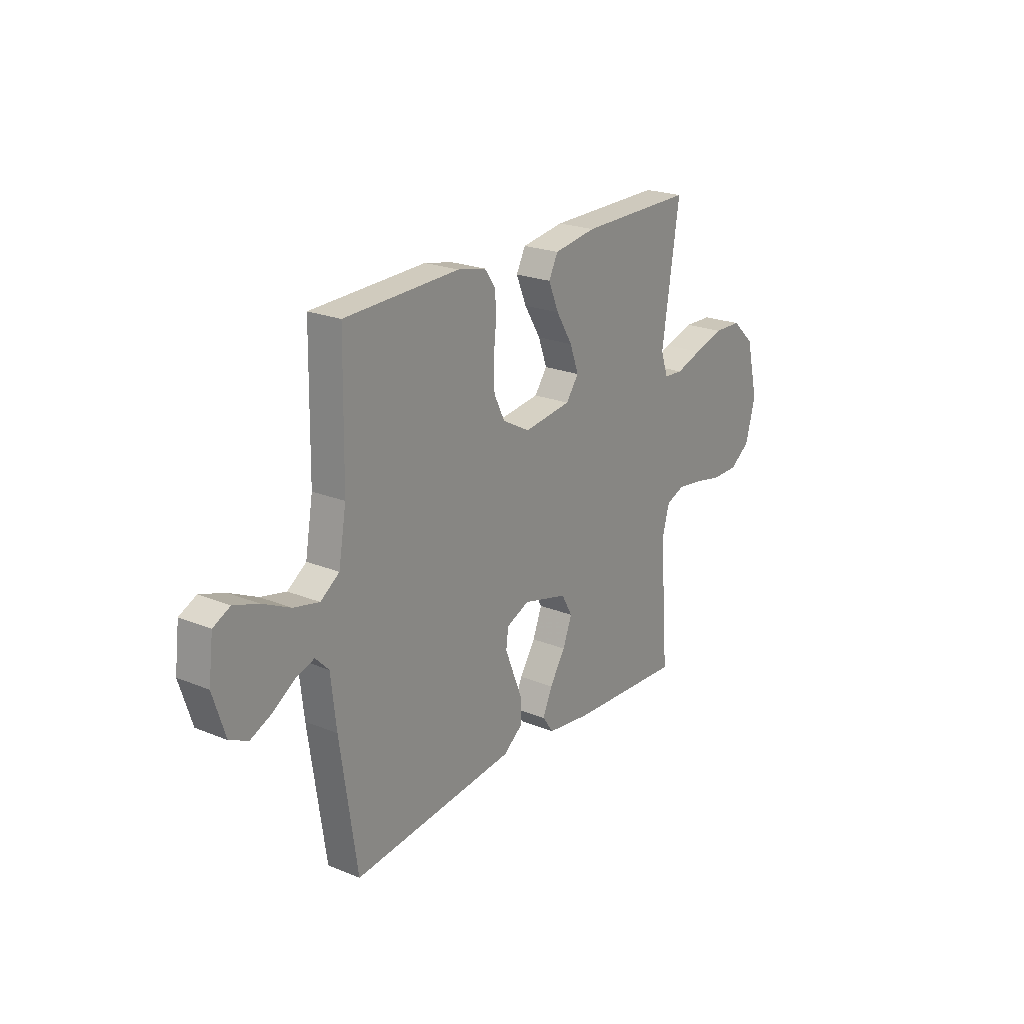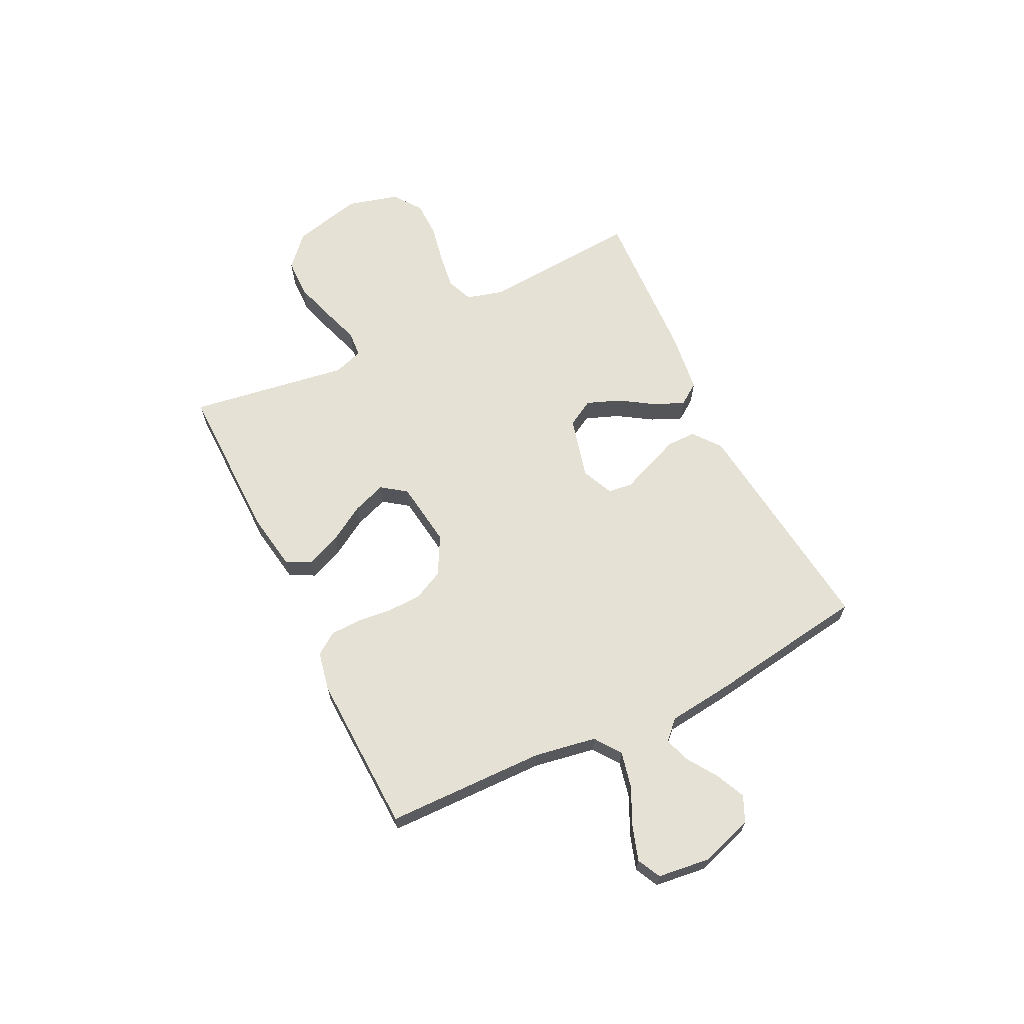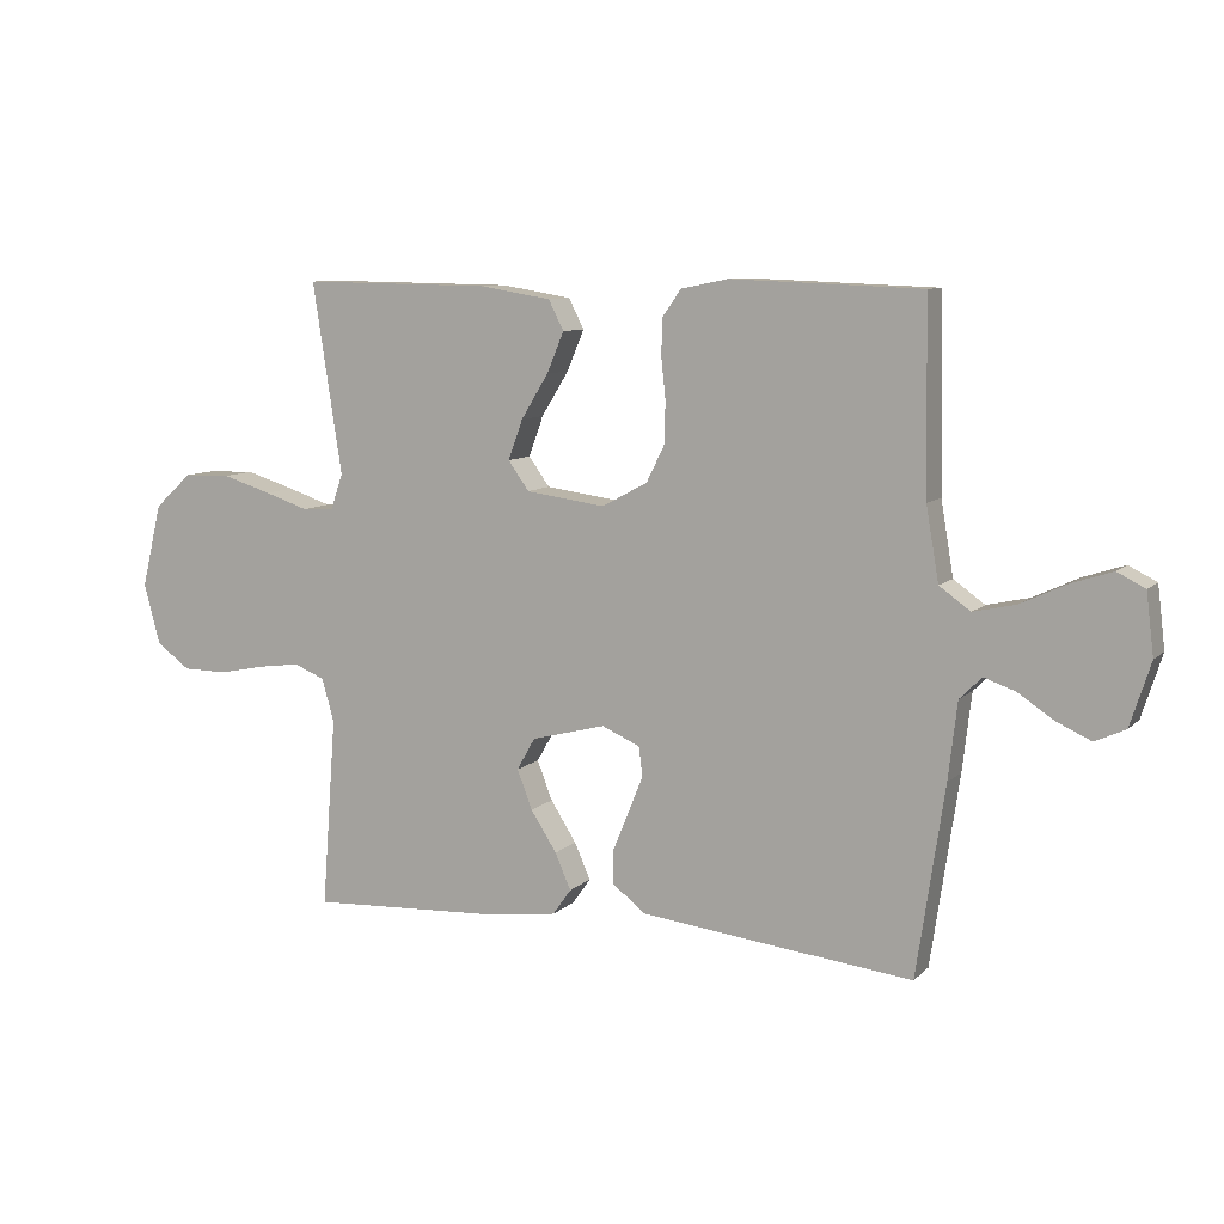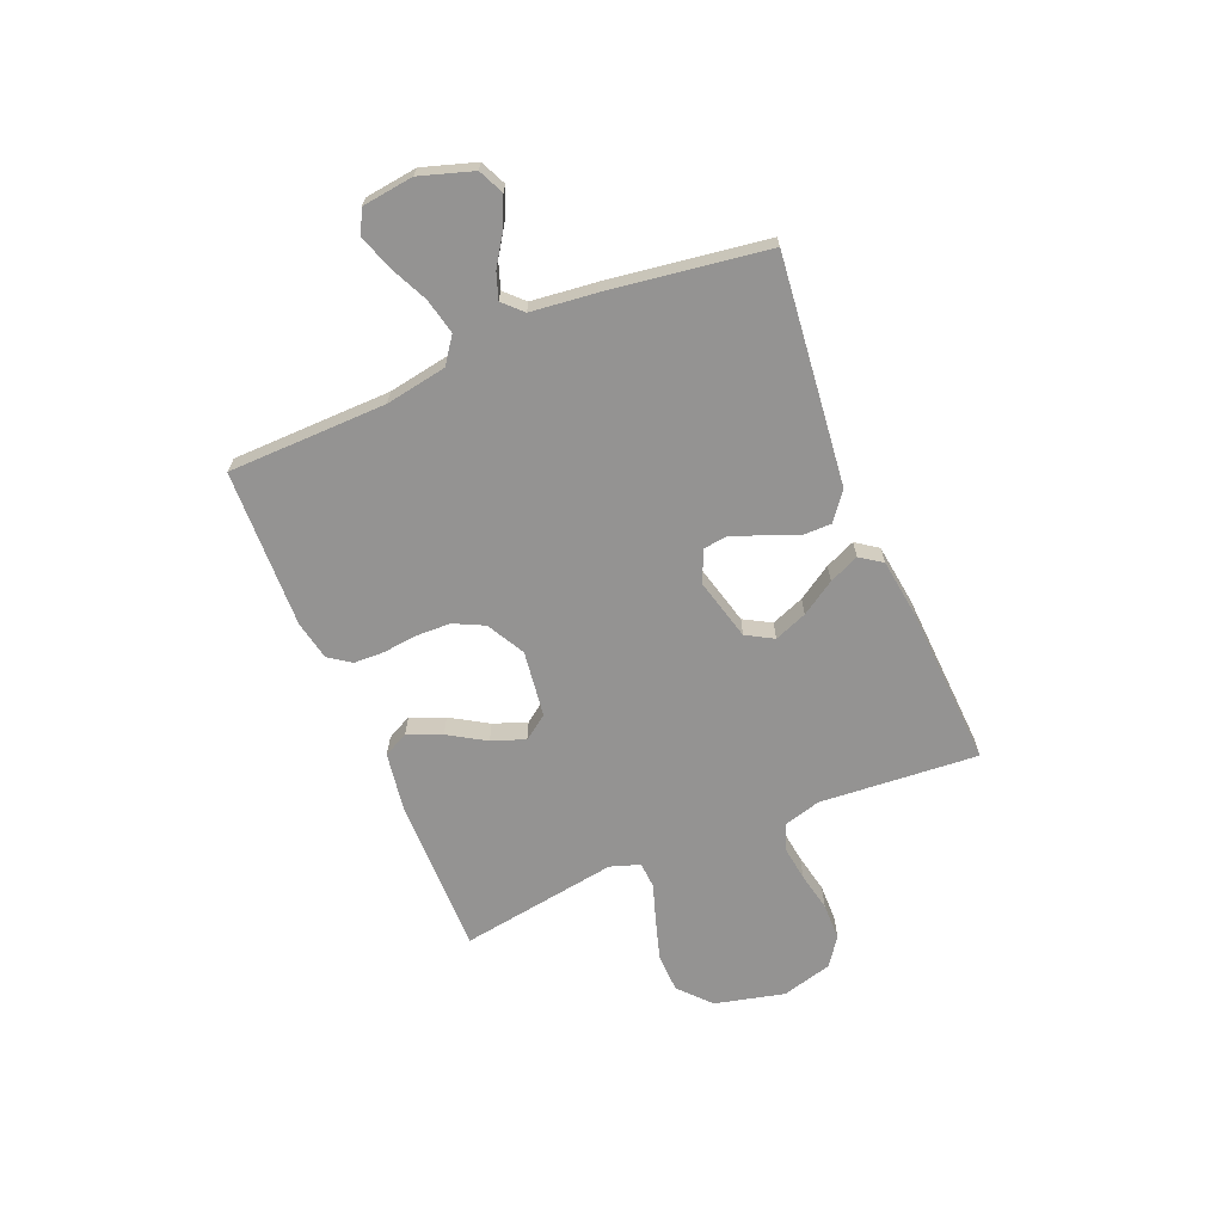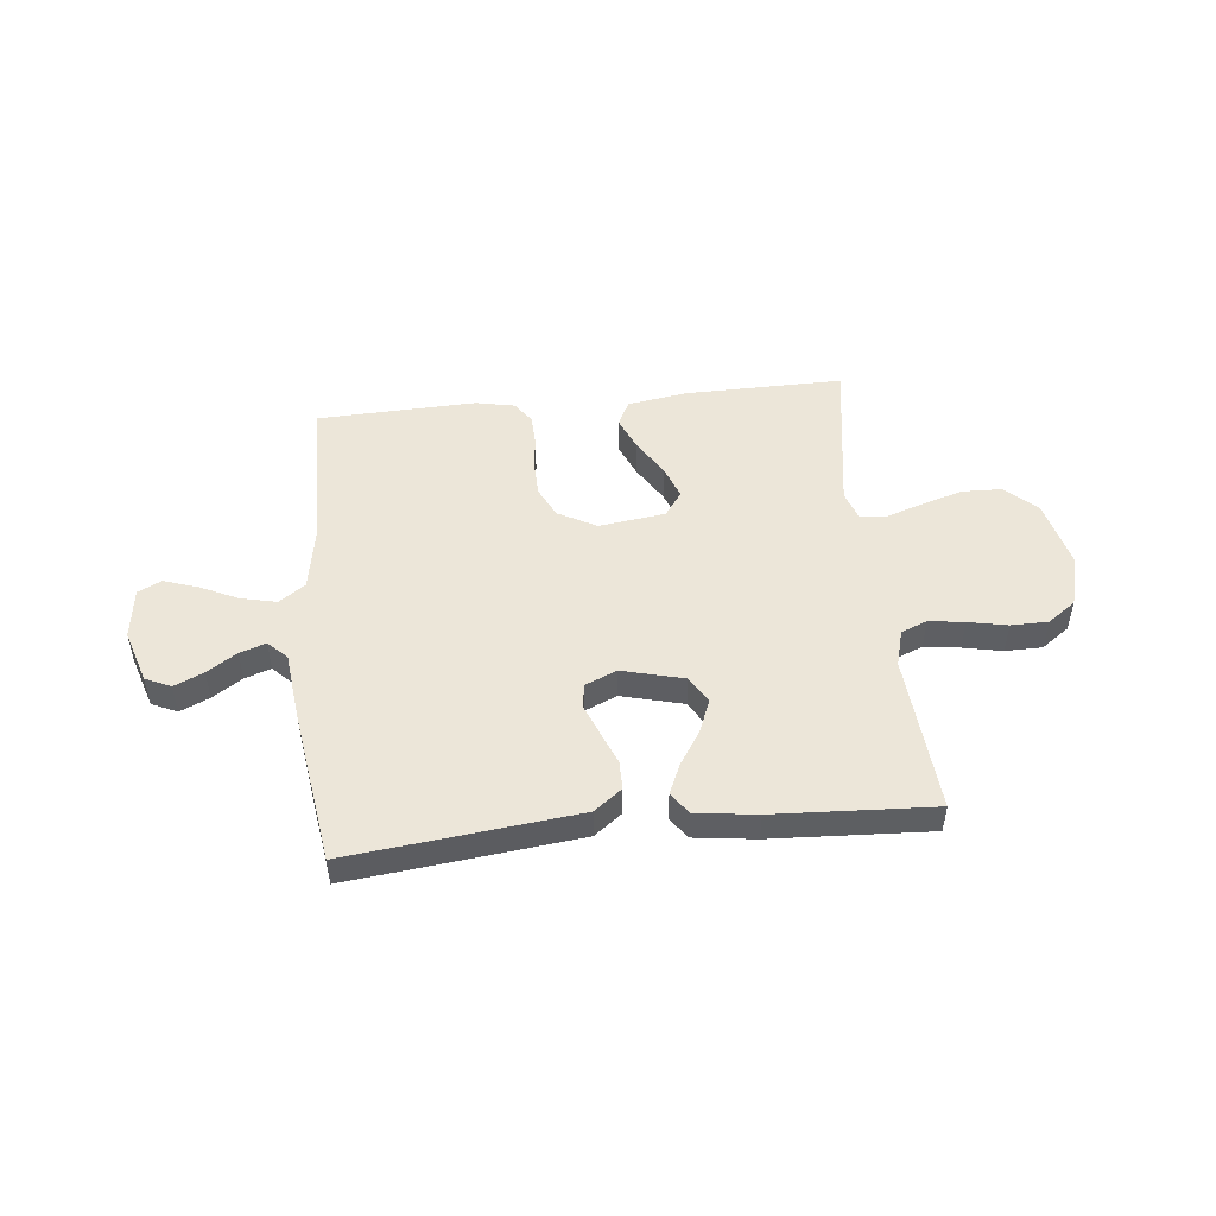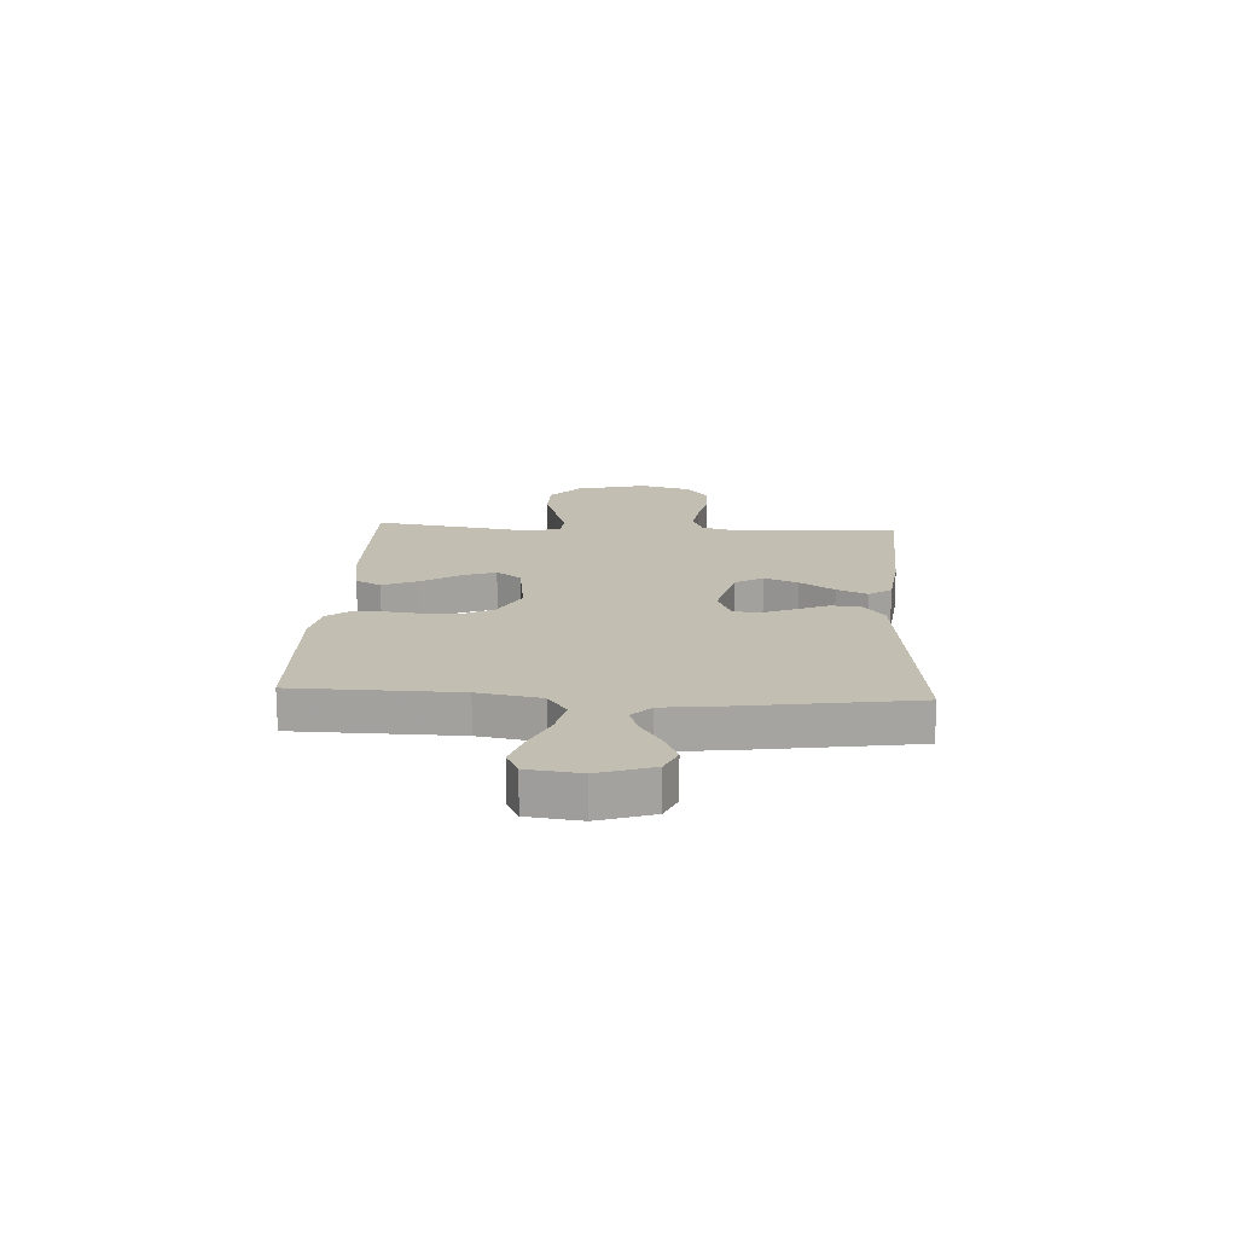
<metadata>
{"format":"obj","ext":"obj","renderer":"f3d","projection":"perspective","resolution":1024,"background":"white","views":[{"elev":22.1,"azim":125.5,"up":"+Z"},{"elev":64.9,"azim":63.9,"up":"+Y"},{"elev":9.0,"azim":24.9,"up":"+Z"},{"elev":-66.8,"azim":112.7,"up":"+Y"},{"elev":49.5,"azim":174.1,"up":"+Y"},{"elev":17.1,"azim":93.2,"up":"+Y"}]}
</metadata>
<code>
v -0.5 0.07 -0.5
v -0.477 0.07 -0.2
v -0.496 0.07 -0.131
v -0.545 0.07 -0.111
v -0.612 0.07 -0.12
v -0.686 0.07 -0.135
v -0.756 0.07 -0.134
v -0.809 0.07 -0.096
v -0.835 0.07 0
v -0.803 0.07 0.132
v -0.744 0.07 0.186
v -0.67 0.07 0.188
v -0.592 0.07 0.164
v -0.523 0.07 0.141
v -0.473 0.07 0.144
v -0.454 0.07 0.2
v -0.5 0.07 0.5
v -0.2 0.07 0.496
v -0.089 0.07 0.478
v -0.065 0.07 0.431
v -0.092 0.07 0.367
v -0.135 0.07 0.297
v -0.158 0.07 0.234
v -0.125 0.07 0.188
v 0 0.07 0.171
v 0.072 0.07 0.21
v 0.1 0.07 0.267
v 0.102 0.07 0.332
v 0.095 0.07 0.398
v 0.097 0.07 0.455
v 0.126 0.07 0.496
v 0.2 0.07 0.511
v 0.5 0.07 0.5
v 0.505 0.07 0.2
v 0.525 0.07 0.084
v 0.574 0.07 0.049
v 0.641 0.07 0.064
v 0.713 0.07 0.098
v 0.777 0.07 0.119
v 0.821 0.07 0.097
v 0.833 0.07 0
v 0.801 0.07 -0.1
v 0.753 0.07 -0.122
v 0.698 0.07 -0.097
v 0.642 0.07 -0.06
v 0.593 0.07 -0.043
v 0.558 0.07 -0.078
v 0.544 0.07 -0.2
v 0.5 0.07 -0.5
v 0.2 0.07 -0.466
v 0.07 0.07 -0.451
v 0.018 0.07 -0.411
v 0.018 0.07 -0.356
v 0.043 0.07 -0.295
v 0.066 0.07 -0.237
v 0.06 0.07 -0.191
v 0 0.07 -0.165
v -0.117 0.07 -0.195
v -0.146 0.07 -0.246
v -0.122 0.07 -0.308
v -0.081 0.07 -0.372
v -0.056 0.07 -0.429
v -0.085 0.07 -0.47
v -0.2 0.07 -0.485
v -0.5 0 -0.5
v -0.477 0 -0.2
v -0.496 0 -0.131
v -0.545 0 -0.111
v -0.612 0 -0.12
v -0.686 0 -0.135
v -0.756 0 -0.134
v -0.809 0 -0.096
v -0.835 0 0
v -0.803 0 0.132
v -0.744 0 0.186
v -0.67 0 0.188
v -0.592 0 0.164
v -0.523 0 0.141
v -0.473 0 0.144
v -0.454 0 0.2
v -0.5 0 0.5
v -0.2 0 0.496
v -0.089 0 0.478
v -0.065 0 0.431
v -0.092 0 0.367
v -0.135 0 0.297
v -0.158 0 0.234
v -0.125 0 0.188
v 0 0 0.171
v 0.072 0 0.21
v 0.1 0 0.267
v 0.102 0 0.332
v 0.095 0 0.398
v 0.097 0 0.455
v 0.126 0 0.496
v 0.2 0 0.511
v 0.5 0 0.5
v 0.505 0 0.2
v 0.525 0 0.084
v 0.574 0 0.049
v 0.641 0 0.064
v 0.713 0 0.098
v 0.777 0 0.119
v 0.821 0 0.097
v 0.833 0 0
v 0.801 0 -0.1
v 0.753 0 -0.122
v 0.698 0 -0.097
v 0.642 0 -0.06
v 0.593 0 -0.043
v 0.558 0 -0.078
v 0.544 0 -0.2
v 0.5 0 -0.5
v 0.2 0 -0.466
v 0.07 0 -0.451
v 0.018 0 -0.411
v 0.018 0 -0.356
v 0.043 0 -0.295
v 0.066 0 -0.237
v 0.06 0 -0.191
v 0 0 -0.165
v -0.117 0 -0.195
v -0.146 0 -0.246
v -0.122 0 -0.308
v -0.081 0 -0.372
v -0.056 0 -0.429
v -0.085 0 -0.47
v -0.2 0 -0.485
f 63 64 1 2
f 60 61 62 63
f 59 60 63 2
f 58 59 2 3
f 57 58 3 4
f 51 52 53 54
f 51 54 55
f 50 51 55
f 47 48 49 50
f 47 50 55 56
f 42 43 44 45
f 42 45 46
f 41 42 46
f 40 41 46
f 37 38 39 40
f 36 37 40 46
f 35 36 46 47
f 31 32 33 34
f 31 34 35
f 28 29 30 31
f 27 28 31 35
f 26 27 35 47
f 19 20 21 22
f 19 22 23
f 16 17 18 19
f 15 16 19 23
f 11 12 13 14
f 9 10 11 14
f 9 14 15
f 5 6 7 8
f 4 5 8 9
f 57 4 9 15
f 25 26 47 56
f 24 25 56 57
f 15 23 24 57
f 66 65 128 127
f 127 126 125 124
f 66 127 124 123
f 67 66 123 122
f 68 67 122 121
f 118 117 116 115
f 119 118 115
f 119 115 114
f 114 113 112 111
f 120 119 114 111
f 109 108 107 106
f 110 109 106
f 110 106 105
f 110 105 104
f 104 103 102 101
f 110 104 101 100
f 111 110 100 99
f 98 97 96 95
f 99 98 95
f 95 94 93 92
f 99 95 92 91
f 111 99 91 90
f 86 85 84 83
f 87 86 83
f 83 82 81 80
f 87 83 80 79
f 78 77 76 75
f 78 75 74 73
f 79 78 73
f 72 71 70 69
f 73 72 69 68
f 79 73 68 121
f 120 111 90 89
f 121 120 89 88
f 121 88 87 79
f 1 65 66 2
f 2 66 67 3
f 3 67 68 4
f 4 68 69 5
f 5 69 70 6
f 6 70 71 7
f 7 71 72 8
f 8 72 73 9
f 9 73 74 10
f 10 74 75 11
f 11 75 76 12
f 12 76 77 13
f 13 77 78 14
f 14 78 79 15
f 15 79 80 16
f 16 80 81 17
f 17 81 82 18
f 18 82 83 19
f 19 83 84 20
f 20 84 85 21
f 21 85 86 22
f 22 86 87 23
f 23 87 88 24
f 24 88 89 25
f 25 89 90 26
f 26 90 91 27
f 27 91 92 28
f 28 92 93 29
f 29 93 94 30
f 30 94 95 31
f 31 95 96 32
f 32 96 97 33
f 33 97 98 34
f 34 98 99 35
f 35 99 100 36
f 36 100 101 37
f 37 101 102 38
f 38 102 103 39
f 39 103 104 40
f 40 104 105 41
f 41 105 106 42
f 42 106 107 43
f 43 107 108 44
f 44 108 109 45
f 45 109 110 46
f 46 110 111 47
f 47 111 112 48
f 48 112 113 49
f 49 113 114 50
f 50 114 115 51
f 51 115 116 52
f 52 116 117 53
f 53 117 118 54
f 54 118 119 55
f 55 119 120 56
f 56 120 121 57
f 57 121 122 58
f 58 122 123 59
f 59 123 124 60
f 60 124 125 61
f 61 125 126 62
f 62 126 127 63
f 63 127 128 64
f 64 128 65 1

</code>
